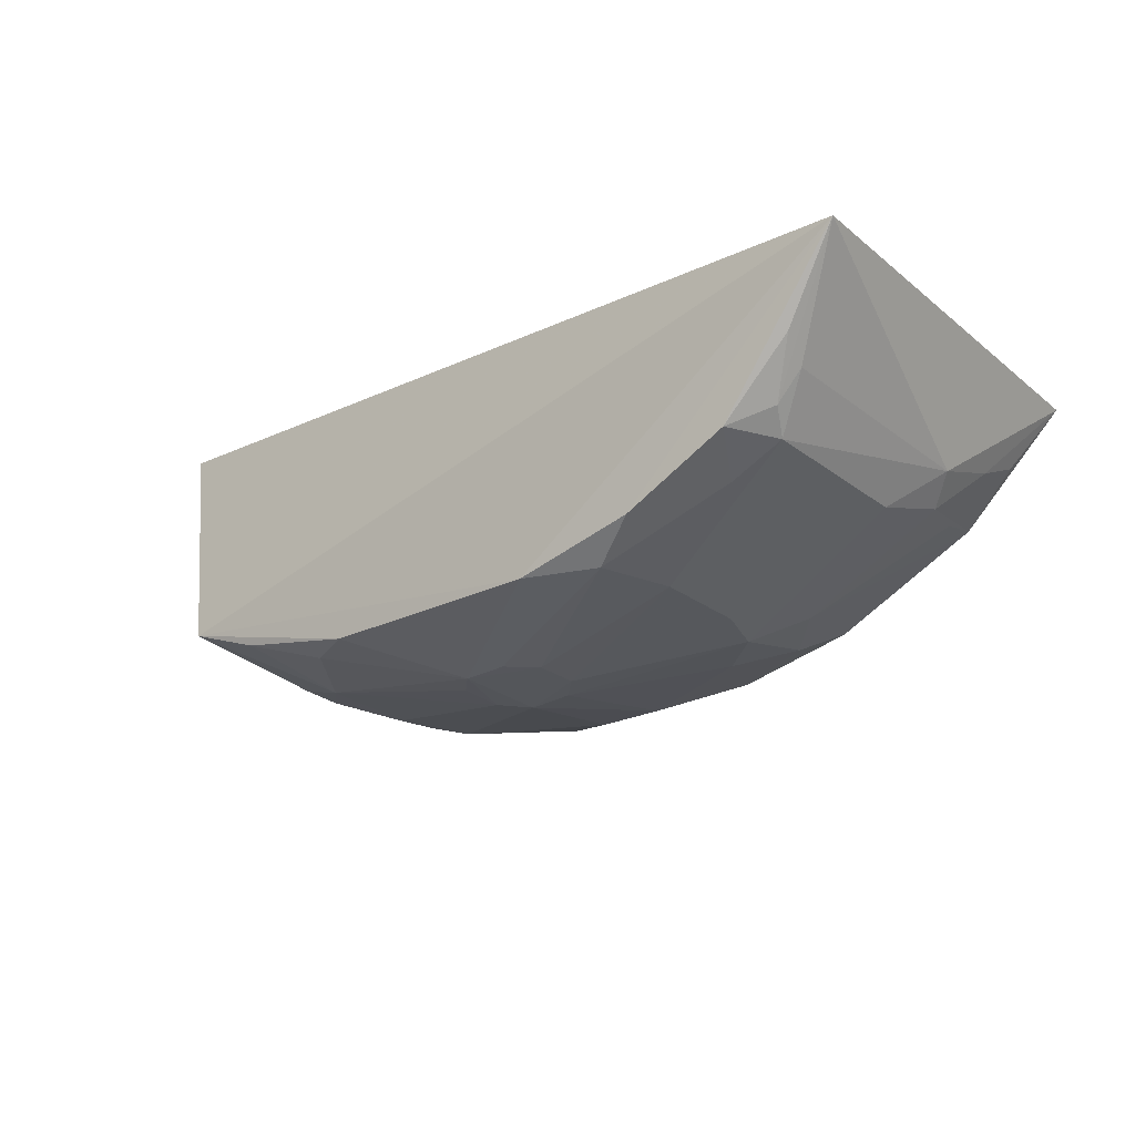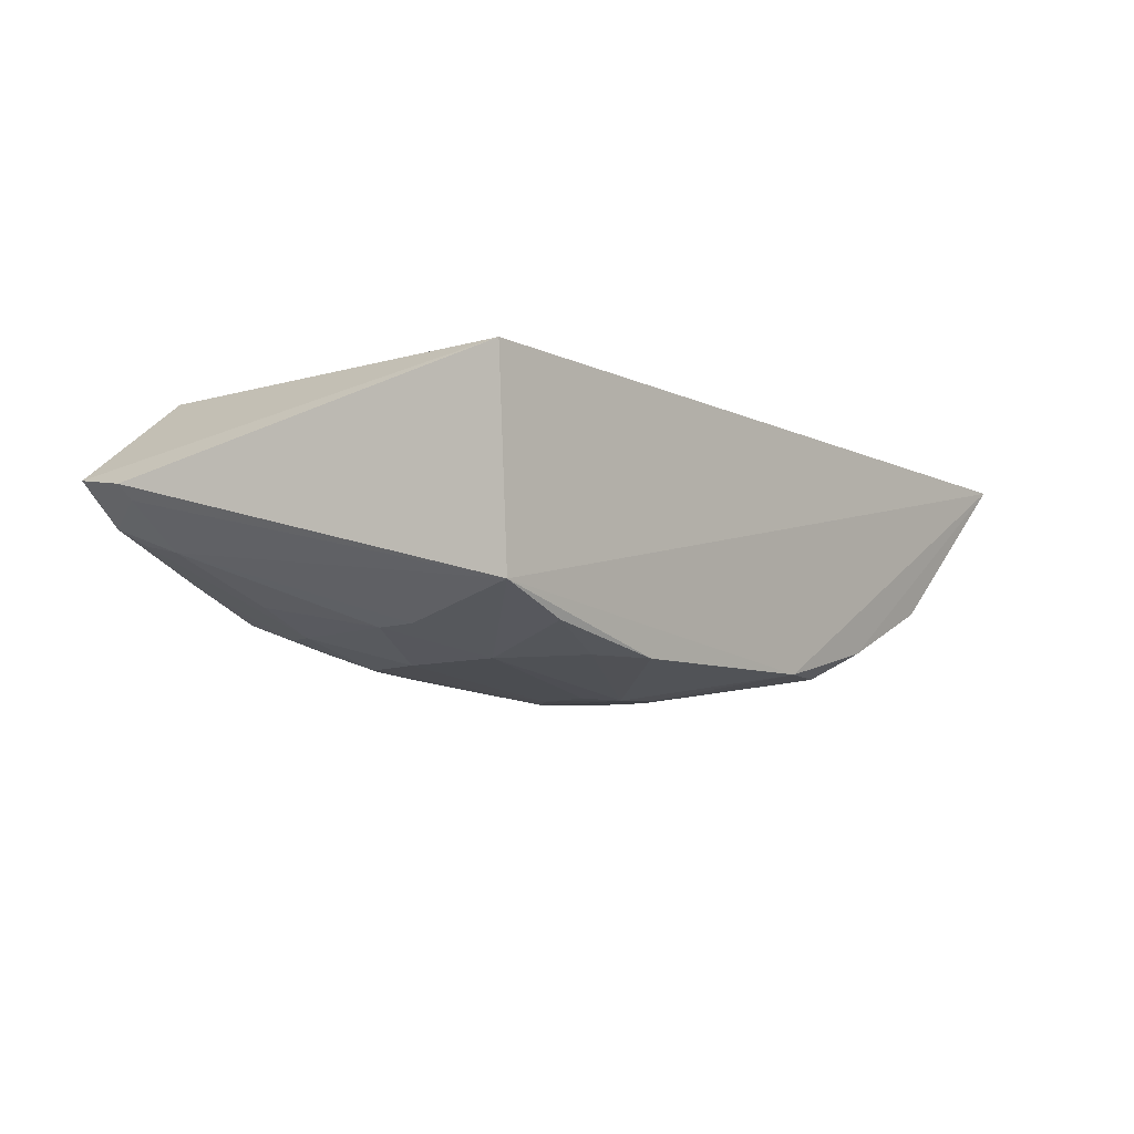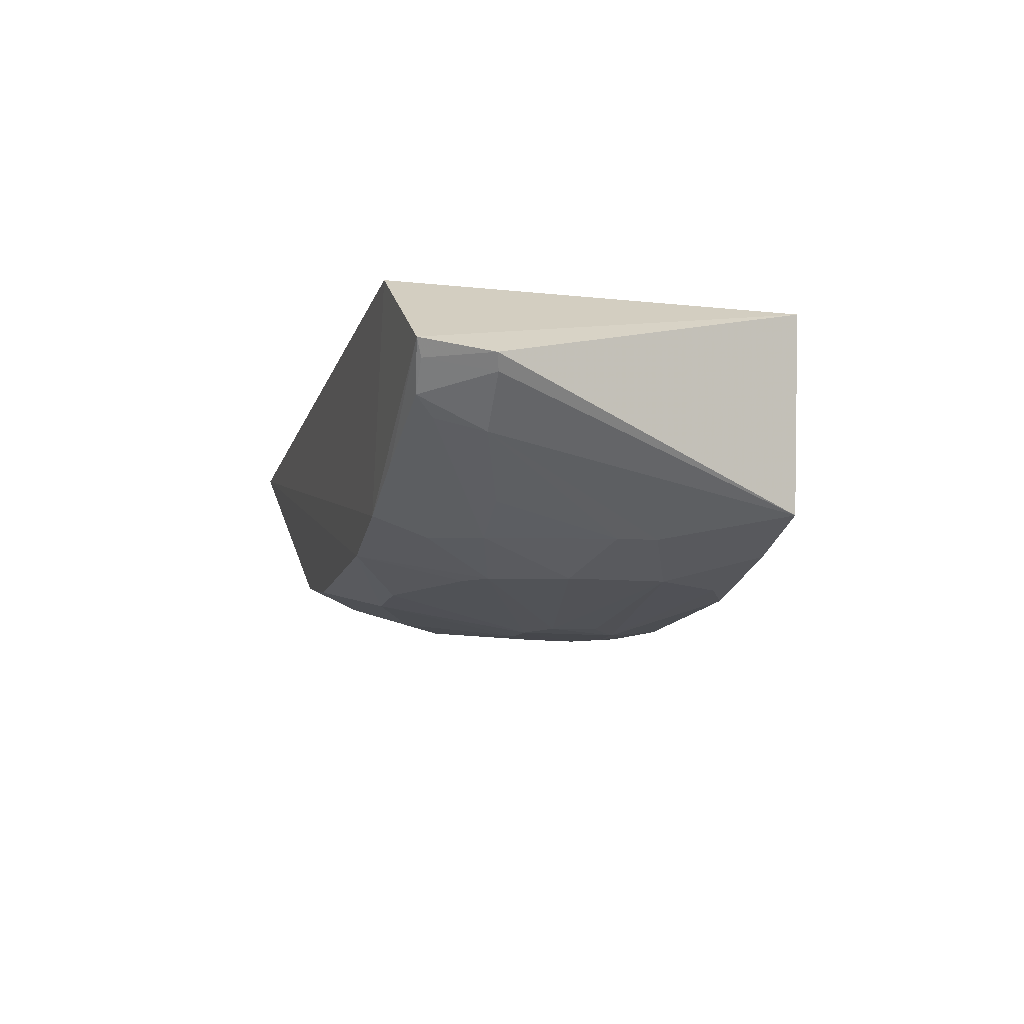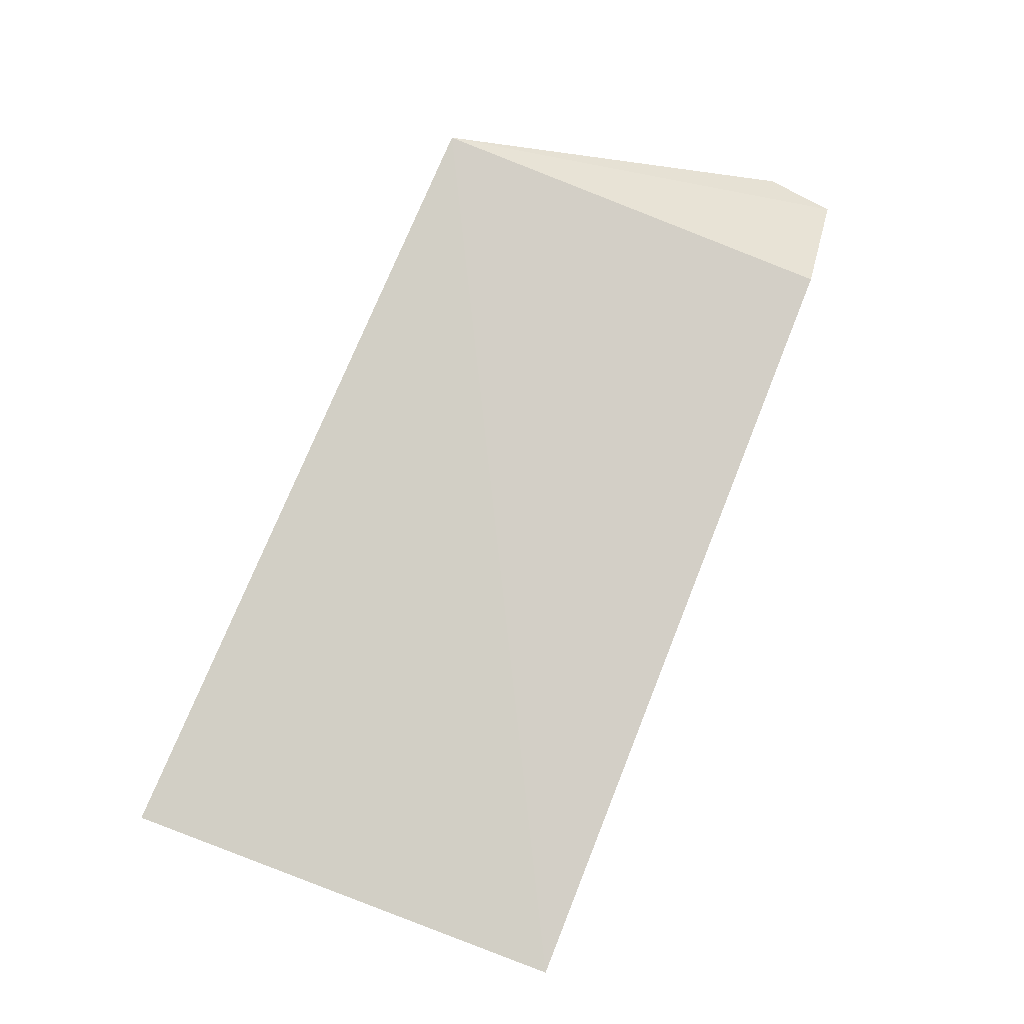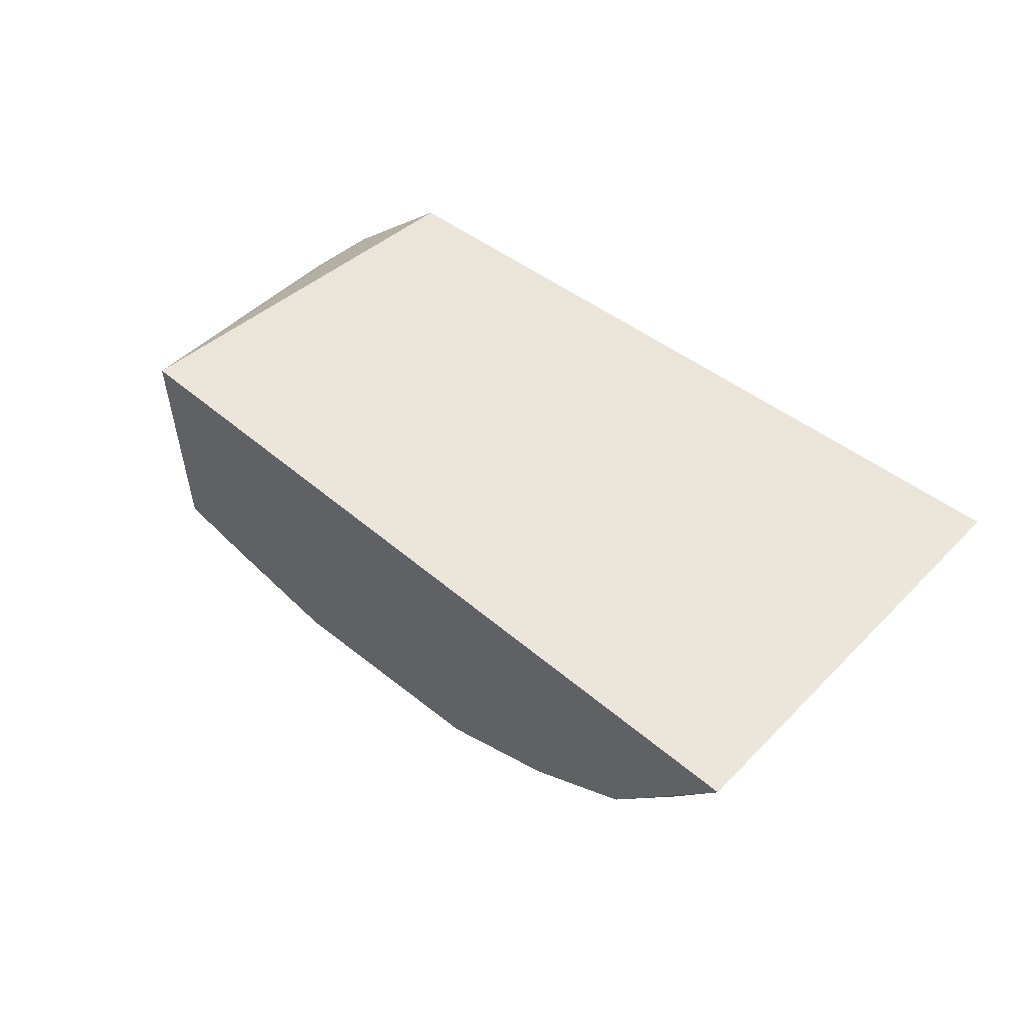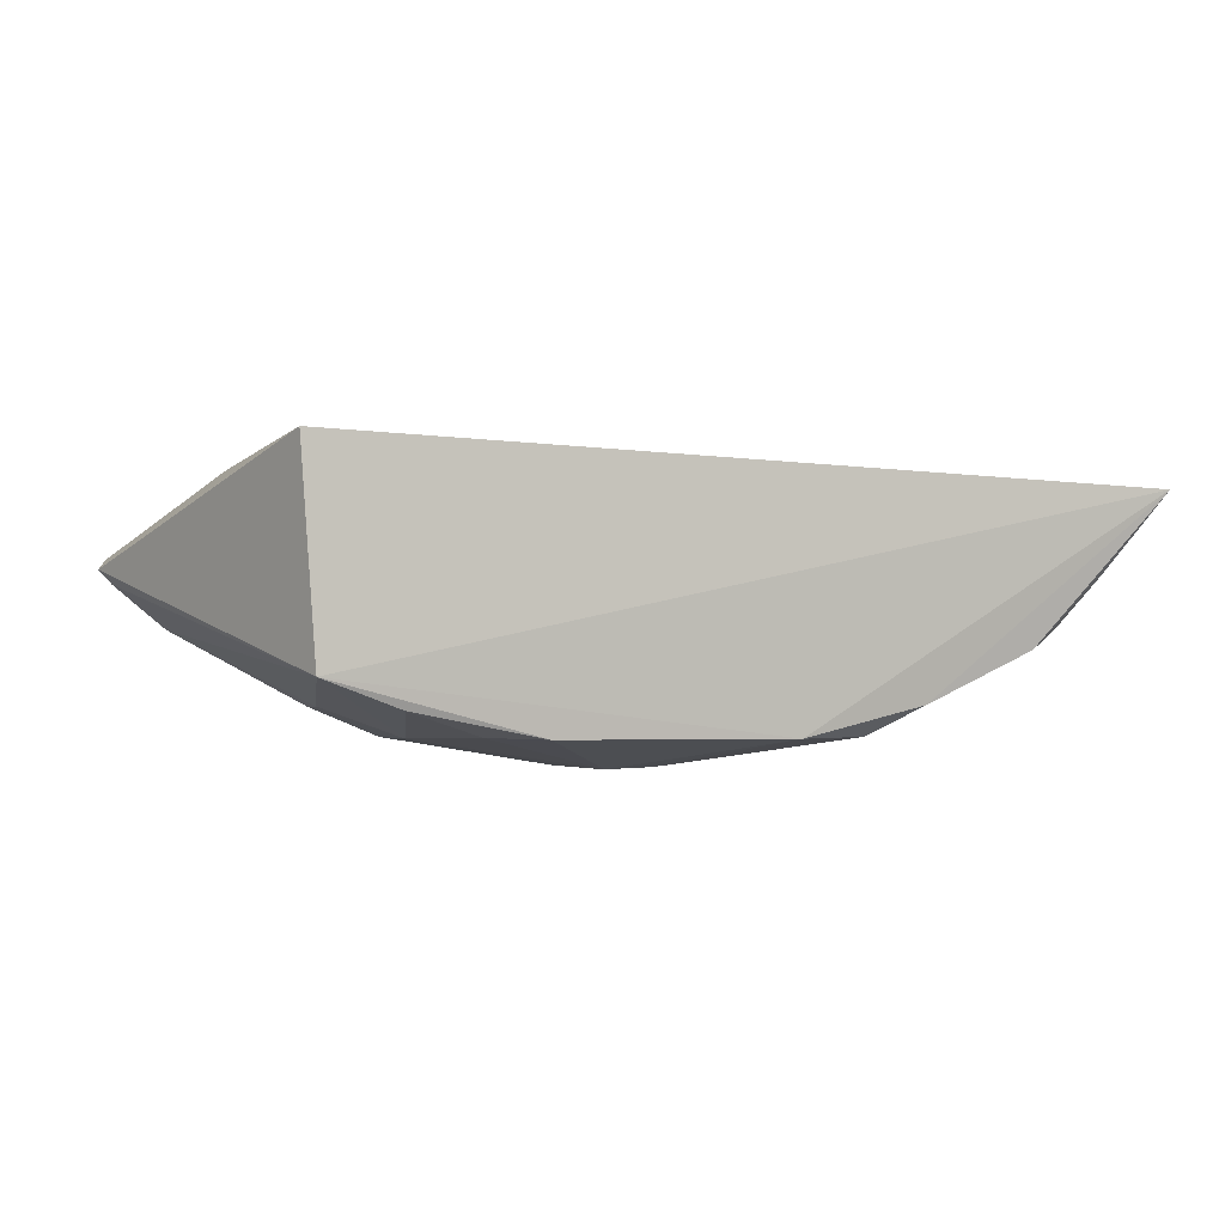
<metadata>
{"format":"obj","ext":"obj","renderer":"f3d","projection":"perspective","resolution":1024,"background":"white","views":[{"elev":-24.5,"azim":38.9,"up":"+Y"},{"elev":-7.5,"azim":-49.5,"up":"+Y"},{"elev":-12.2,"azim":-104.2,"up":"+Y"},{"elev":79.5,"azim":112.6,"up":"+Y"},{"elev":43.7,"azim":43.3,"up":"+Y"},{"elev":-1.4,"azim":-18.0,"up":"+Y"}]}
</metadata>
<code>
v 0.1205 -0.3708 -0.01242
v 0.275 -0.2337 -0.2427
v 0.2851 -0.241 0.01494
v -0.1762 -0.2222 0.007576
v -0.223 -0.2994 -0.2256
v -0.1676 -0.3394 0.005826
v 0.2238 -0.3246 -0.1268
v -0.1762 -0.2222 -0.2348
v 0.07958 -0.371 0.003153
v -0.2514 -0.2822 -0.1892
v 0.2468 -0.2988 -0.1558
v 0.2246 -0.3258 -0.02611
v 0.06365 -0.3556 -0.2297
v 0.2095 -0.3259 0.003503
v -0.2154 -0.3146 -0.1857
v -0.2443 -0.2752 -0.2297
v 0.1329 -0.37 -0.1114
v 0.2457 -0.2981 -0.01346
v 0.2207 -0.3009 -0.2267
v -0.02199 -0.3871 -0.09745
v 0.1486 -0.3544 0.002246
v 0.1939 -0.34 -0.02553
v -0.2441 -0.2903 -0.1869
v -0.2379 -0.2841 -0.2259
v -0.1239 -0.3432 -0.2303
v 0.2314 -0.3147 -0.01226
v 0.2313 -0.3123 -0.1682
v 0.1208 -0.3573 -0.1991
v 0.1338 -0.3411 -0.229
v -0.052 -0.3702 0.002752
v -0.1128 -0.3716 -0.1126
v 0.03394 -0.3865 -0.06941
v 0.1334 -0.3705 -0.05454
v -0.1676 -0.3242 -0.2287
v -0.02221 -0.3702 -0.1992
v -0.06771 -0.3554 -0.2296
v 0.2497 -0.2869 0.003767
v 0.2503 -0.2704 -0.2264
v 0.1478 -0.3547 -0.1684
v 0.1627 -0.3382 -0.1976
v -0.1536 -0.3553 -0.09588
v -0.1373 -0.3551 -0.1692
v -0.1117 -0.3707 -0.05482
v 0.01895 -0.3868 -0.05448
v 0.01853 -0.3866 -0.112
v 0.0339 -0.3864 -0.09644
v -0.2125 -0.3083 -0.2144
v -0.09795 -0.371 -0.1575
v 0.01818 -0.3706 -0.1993
v 0.2479 -0.2833 -0.199
v 0.2233 -0.3087 -0.1985
v 0.1234 -0.371 -0.1419
v -0.1534 -0.3547 -0.07215
v -0.1218 -0.3535 -0.1986
v -0.168 -0.3408 -0.1695
v -0.1246 -0.3556 0.002694
v -0.006842 -0.3877 -0.05438
v -0.00729 -0.388 -0.1122
v -0.08275 -0.3704 -0.1691
v 0.09422 -0.3702 -0.1684
v 0.1933 -0.3394 -0.1267
v -0.08216 -0.3694 -0.01263
v -0.02179 -0.3864 -0.06963
f 3 2 4
f 6 3 4
f 8 4 2
f 9 3 6
f 10 6 4
f 11 2 3
f 12 7 11
f 16 10 4
f 16 4 8
f 17 7 12
f 18 12 11
f 18 11 3
f 21 9 1
f 21 14 3
f 21 3 9
f 22 12 14
f 22 21 1
f 22 14 21
f 23 5 15
f 23 15 6
f 23 6 10
f 24 16 5
f 24 10 16
f 24 23 10
f 24 5 23
f 25 16 8
f 25 8 2
f 26 14 12
f 26 12 18
f 26 18 3
f 27 11 7
f 29 13 2
f 29 2 19
f 29 28 13
f 30 9 6
f 33 17 12
f 33 12 22
f 33 22 1
f 33 1 32
f 34 5 16
f 34 16 25
f 36 25 2
f 36 2 13
f 37 26 3
f 37 3 14
f 37 14 26
f 38 27 19
f 38 19 2
f 39 27 7
f 40 29 19
f 40 28 29
f 40 39 28
f 40 19 39
f 42 31 41
f 43 41 31
f 43 31 20
f 44 32 1
f 44 1 9
f 46 33 32
f 46 17 33
f 47 15 5
f 47 5 34
f 48 20 31
f 48 31 42
f 49 36 13
f 49 35 36
f 50 38 2
f 50 2 11
f 50 11 27
f 50 27 38
f 51 39 19
f 51 19 27
f 51 27 39
f 52 39 7
f 52 28 39
f 52 46 45
f 52 17 46
f 53 6 15
f 53 15 41
f 53 43 6
f 53 41 43
f 54 34 25
f 54 48 42
f 54 25 36
f 54 36 48
f 54 47 34
f 54 42 47
f 55 42 41
f 55 41 15
f 55 47 42
f 55 15 47
f 56 30 6
f 56 6 43
f 57 44 9
f 57 9 30
f 57 32 44
f 58 49 45
f 58 35 49
f 58 20 48
f 58 57 20
f 58 45 46
f 58 46 32
f 58 32 57
f 59 48 36
f 59 36 35
f 59 58 48
f 59 35 58
f 60 49 13
f 60 13 28
f 60 28 52
f 60 52 45
f 60 45 49
f 61 52 7
f 61 7 17
f 61 17 52
f 62 56 43
f 62 30 56
f 62 57 30
f 62 43 57
f 63 57 43
f 63 43 20
f 63 20 57

</code>
